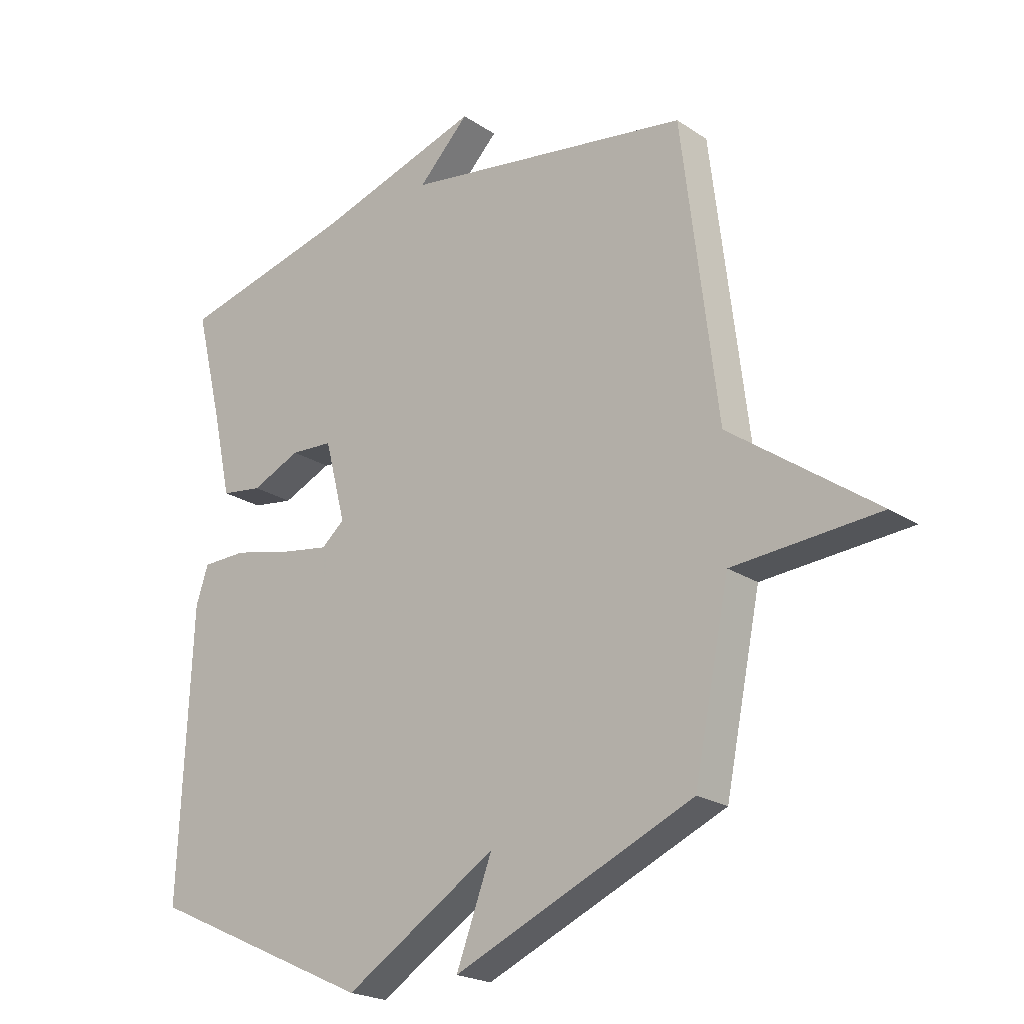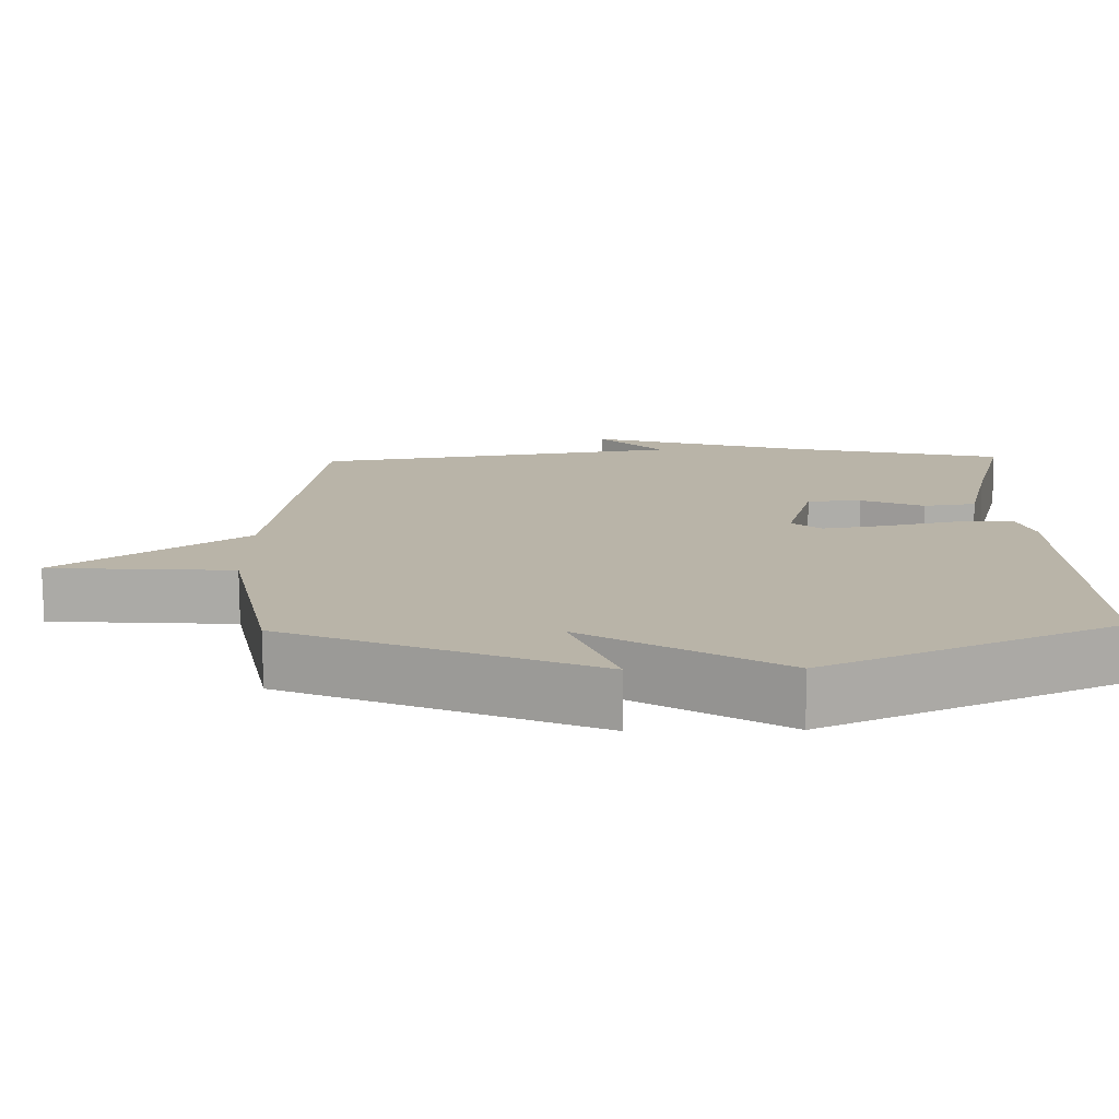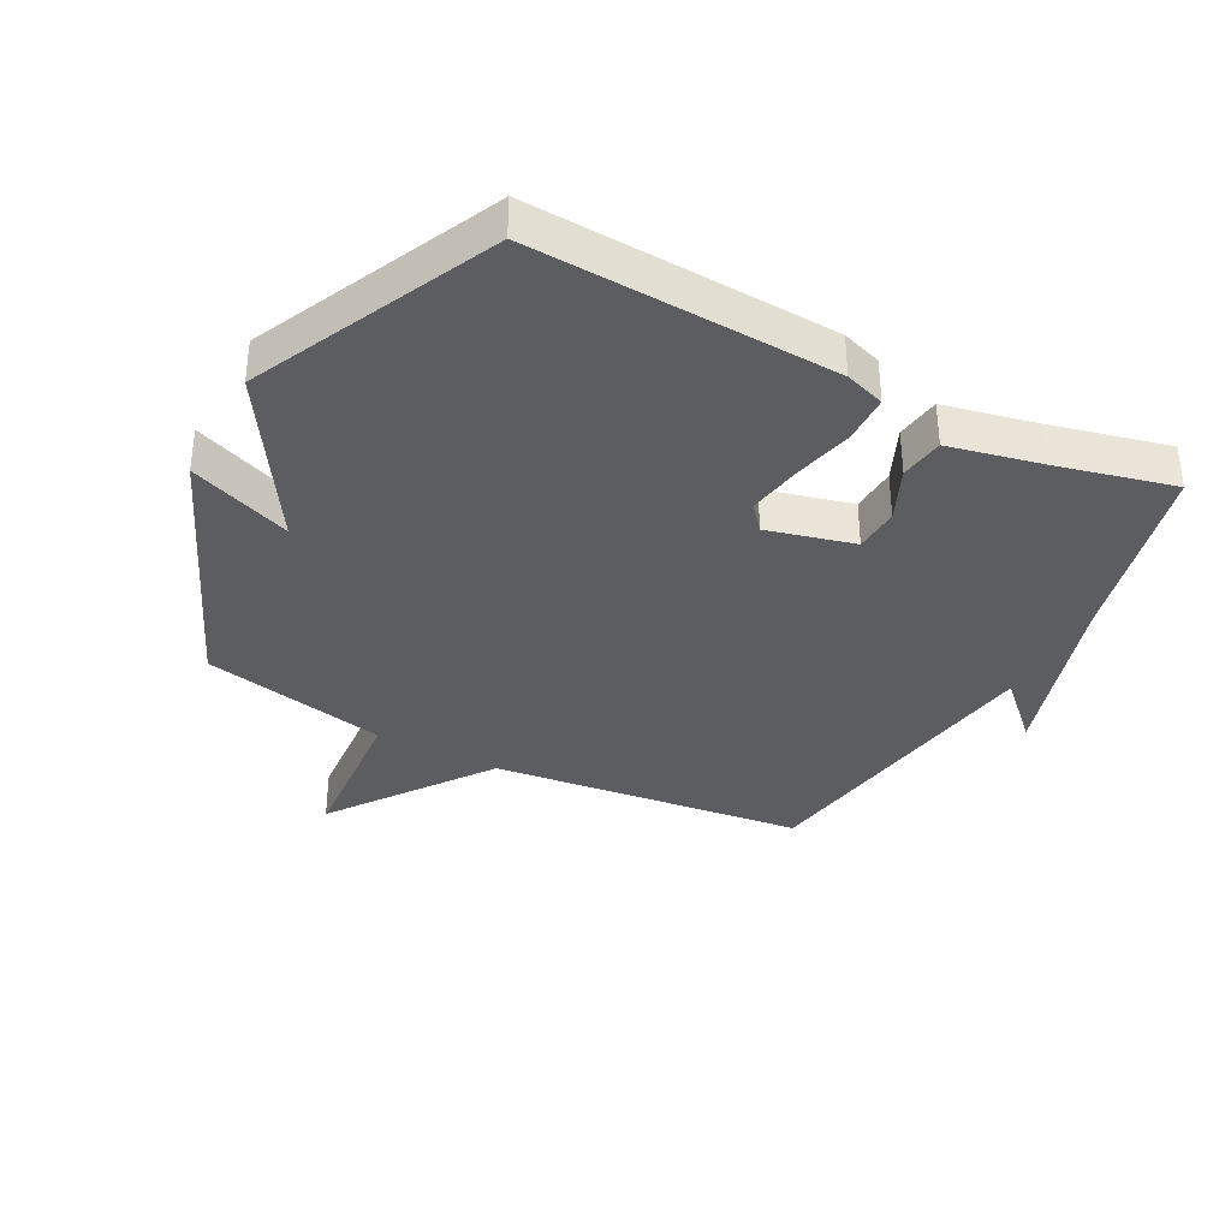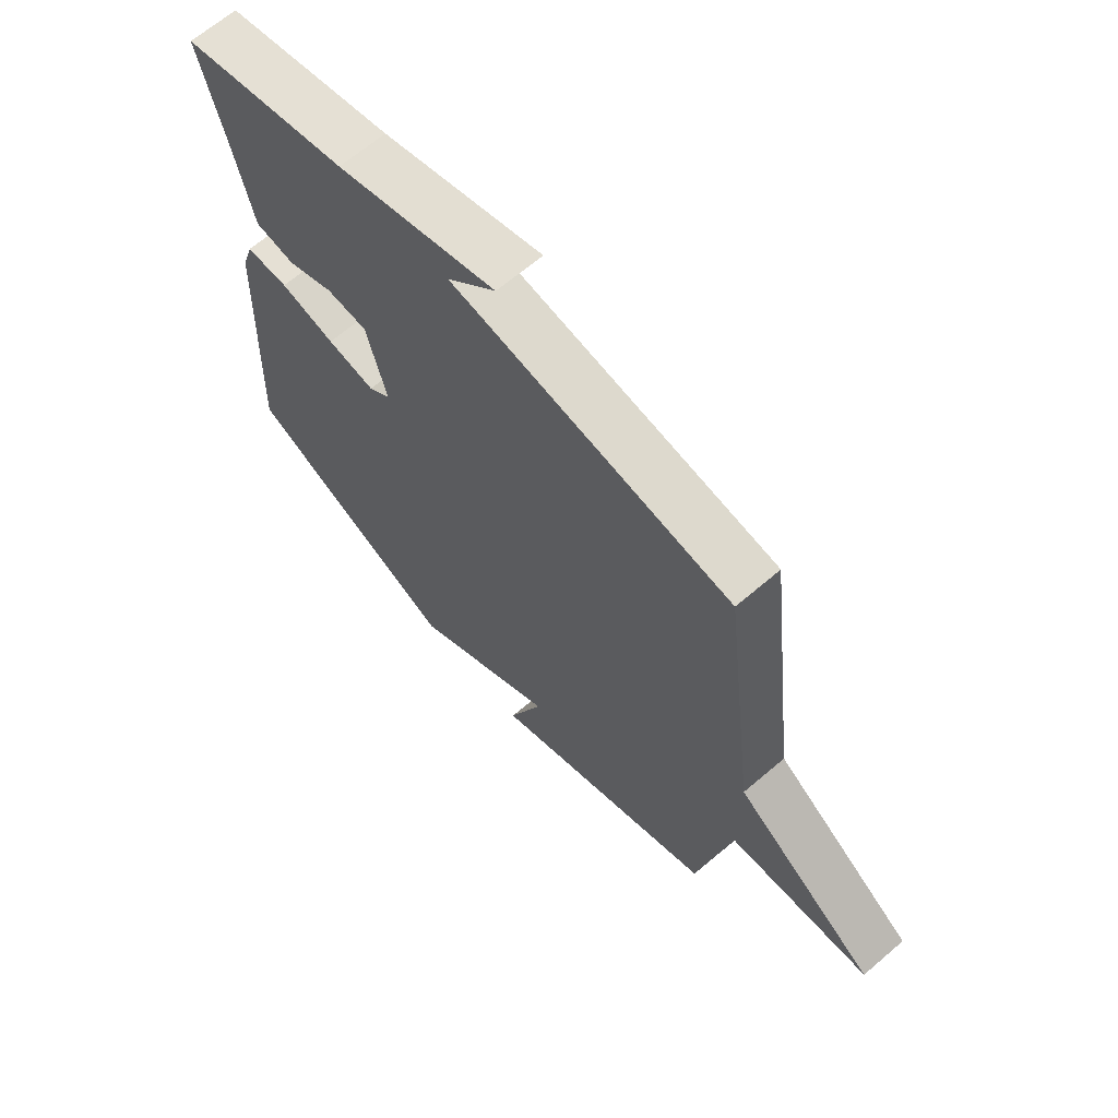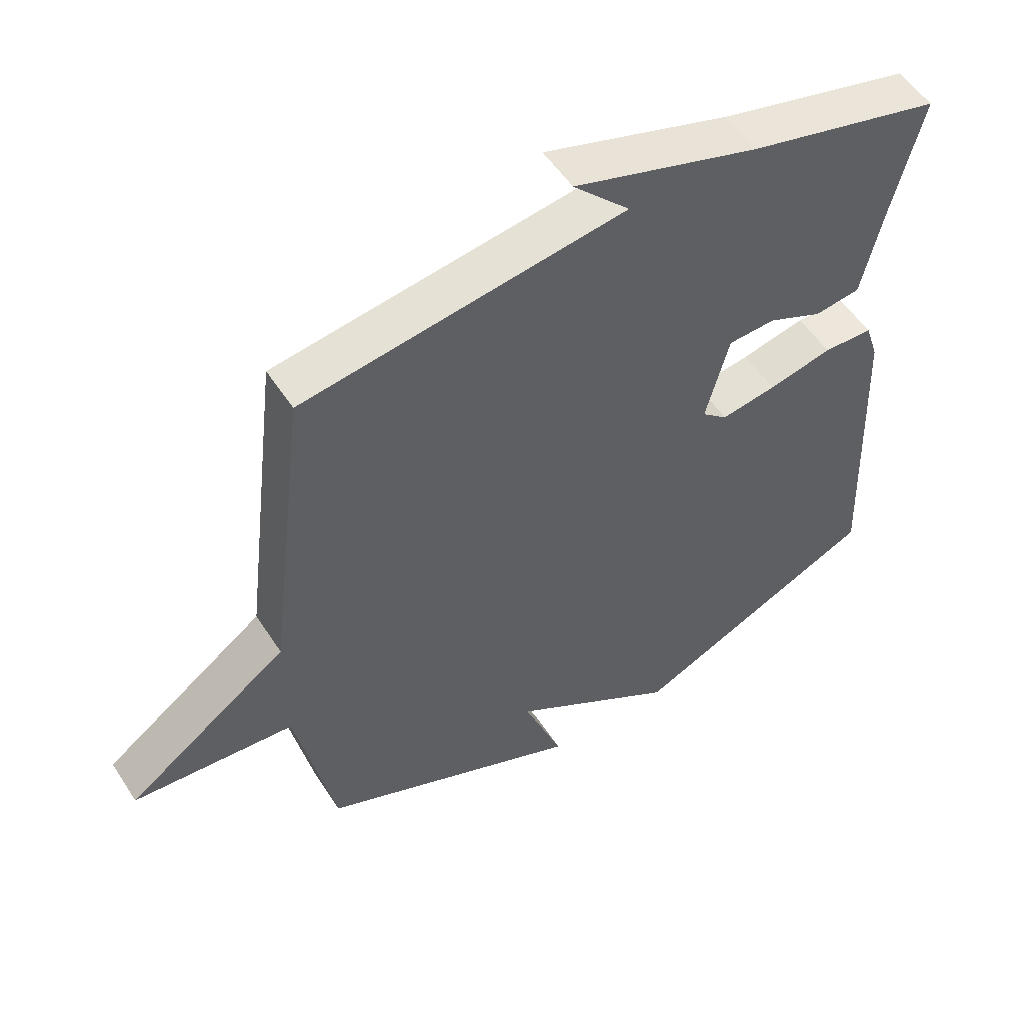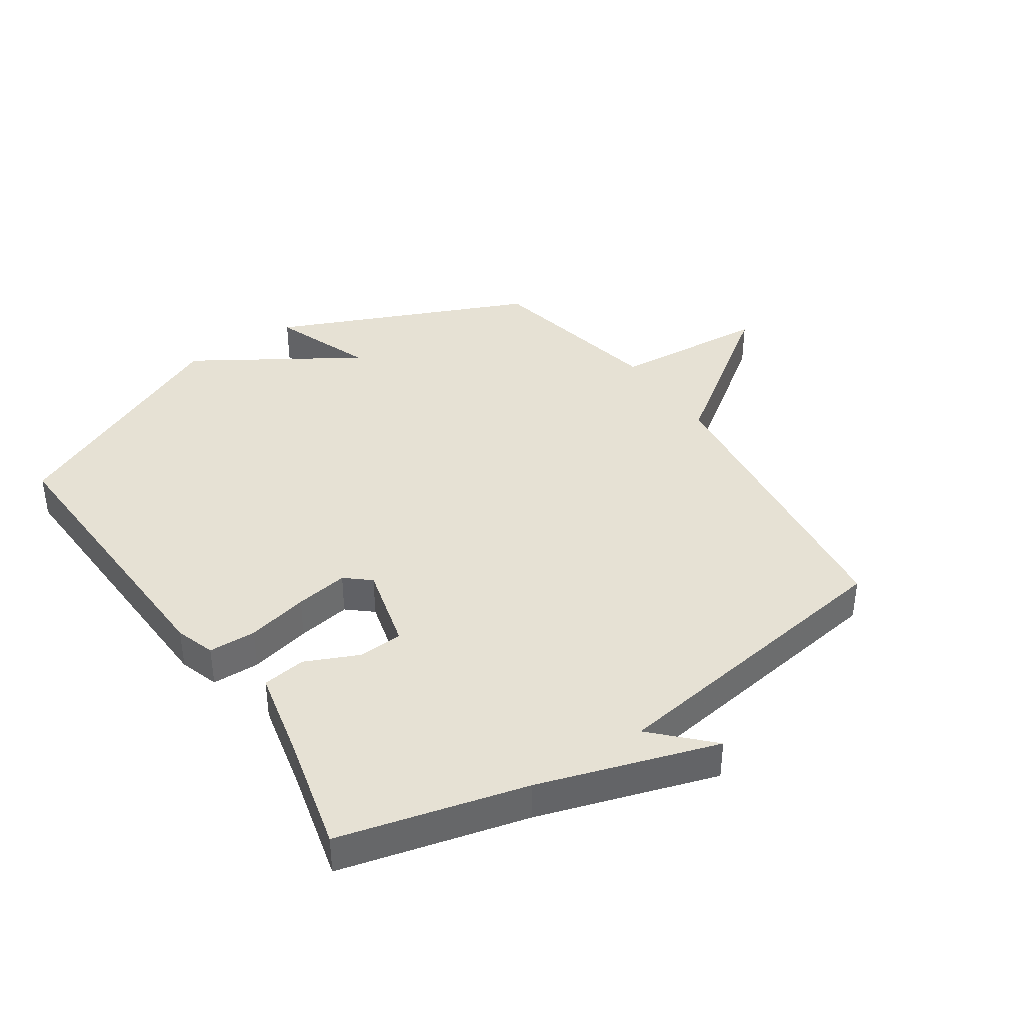
<metadata>
{"format":"obj","ext":"obj","renderer":"f3d","projection":"perspective","resolution":1024,"background":"white","views":[{"elev":-21.6,"azim":40.7,"up":"+Z"},{"elev":-76.7,"azim":-179.6,"up":"+Z"},{"elev":-35.6,"azim":-118.0,"up":"+Y"},{"elev":66.1,"azim":49.3,"up":"+Z"},{"elev":53.6,"azim":147.7,"up":"+Z"},{"elev":39.2,"azim":-33.9,"up":"+Y"}]}
</metadata>
<code>
v 0.5 0.07 -0.5
v 0.087 0.07 -0.679
v 0.149 0.07 -0.515
v -0.113 0.07 -0.679
v -0.5 0.07 -0.5
v -0.479 0.07 -0.014
v -0.458 0.07 0.05
v -0.381 0.07 0.052
v -0.282 0.07 0.029
v -0.196 0.07 0.015
v -0.156 0.07 0.049
v -0.192 0.07 0.188
v -0.265 0.07 0.192
v -0.35 0.07 0.154
v -0.421 0.07 0.164
v -0.454 0.07 0.313
v -0.5 0.07 0.5
v -0.199 0.07 0.575
v 0.089 0.07 0.665
v 0.001 0.07 0.575
v 0.5 0.07 0.5
v 0.561 0.07 -0.002
v 0.813 0.07 -0.183
v 0.561 0.07 -0.202
v 0.5 0 -0.5
v 0.087 0 -0.679
v 0.149 0 -0.515
v -0.113 0 -0.679
v -0.5 0 -0.5
v -0.479 0 -0.014
v -0.458 0 0.05
v -0.381 0 0.052
v -0.282 0 0.029
v -0.196 0 0.015
v -0.156 0 0.049
v -0.192 0 0.188
v -0.265 0 0.192
v -0.35 0 0.154
v -0.421 0 0.164
v -0.454 0 0.313
v -0.5 0 0.5
v -0.199 0 0.575
v 0.089 0 0.665
v 0.001 0 0.575
v 0.5 0 0.5
v 0.561 0 -0.002
v 0.813 0 -0.183
v 0.561 0 -0.202
f 22 23 24
f 22 24 1
f 21 22 1
f 20 21 1
f 18 19 20
f 16 17 18 20
f 15 16 20
f 14 15 20
f 13 14 20
f 12 13 20
f 11 12 20 1
f 10 11 1
f 9 10 1
f 7 8 9
f 6 7 9
f 5 6 9
f 4 5 9
f 3 4 9
f 3 9 1
f 1 2 3
f 48 47 46
f 25 48 46
f 25 46 45
f 25 45 44
f 44 43 42
f 44 42 41 40
f 44 40 39
f 44 39 38
f 44 38 37
f 44 37 36
f 25 44 36 35
f 25 35 34
f 25 34 33
f 33 32 31
f 33 31 30
f 33 30 29
f 33 29 28
f 33 28 27
f 25 33 27
f 27 26 25
f 1 25 26 2
f 2 26 27 3
f 3 27 28 4
f 4 28 29 5
f 5 29 30 6
f 6 30 31 7
f 7 31 32 8
f 8 32 33 9
f 9 33 34 10
f 10 34 35 11
f 11 35 36 12
f 12 36 37 13
f 13 37 38 14
f 14 38 39 15
f 15 39 40 16
f 16 40 41 17
f 17 41 42 18
f 18 42 43 19
f 19 43 44 20
f 20 44 45 21
f 21 45 46 22
f 22 46 47 23
f 23 47 48 24
f 24 48 25 1

</code>
